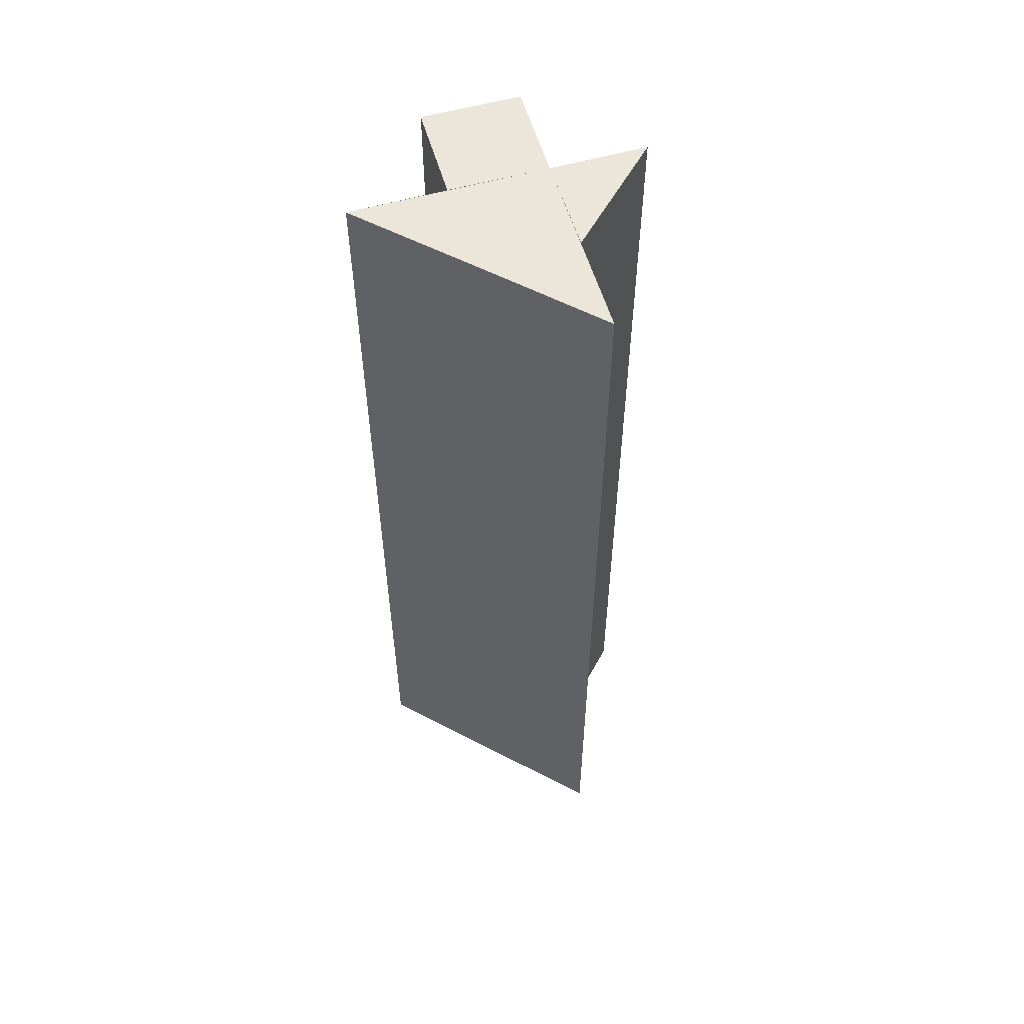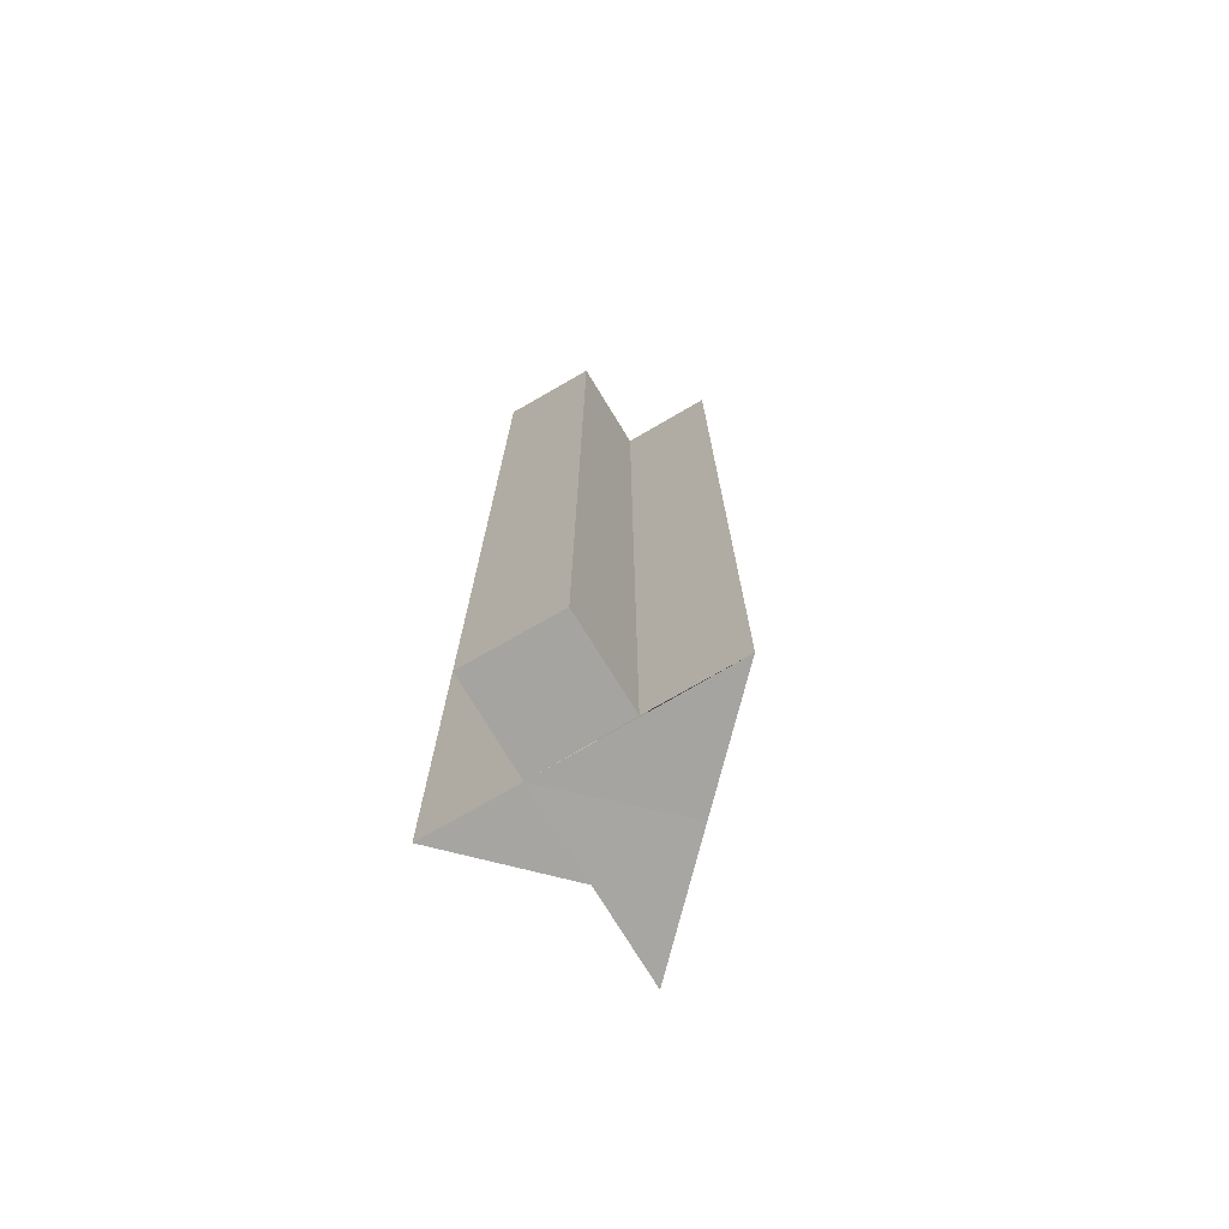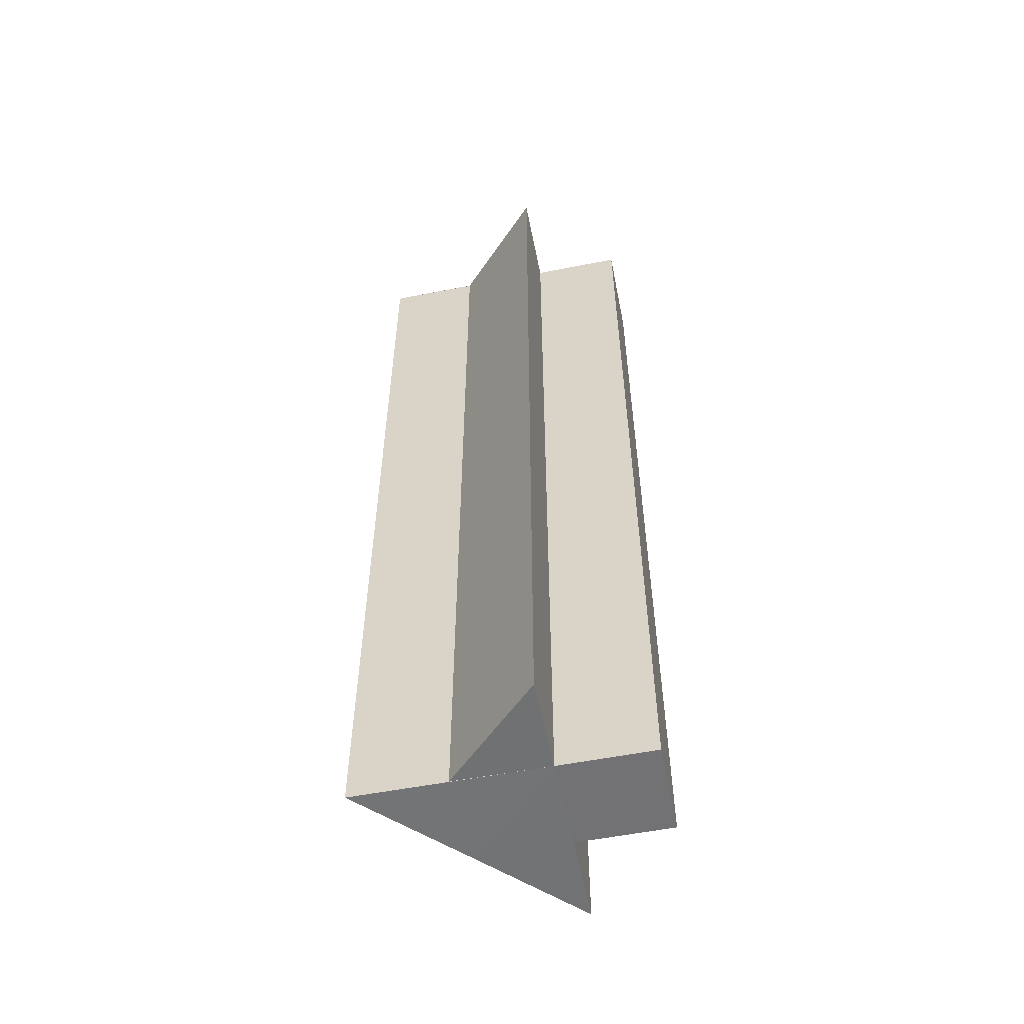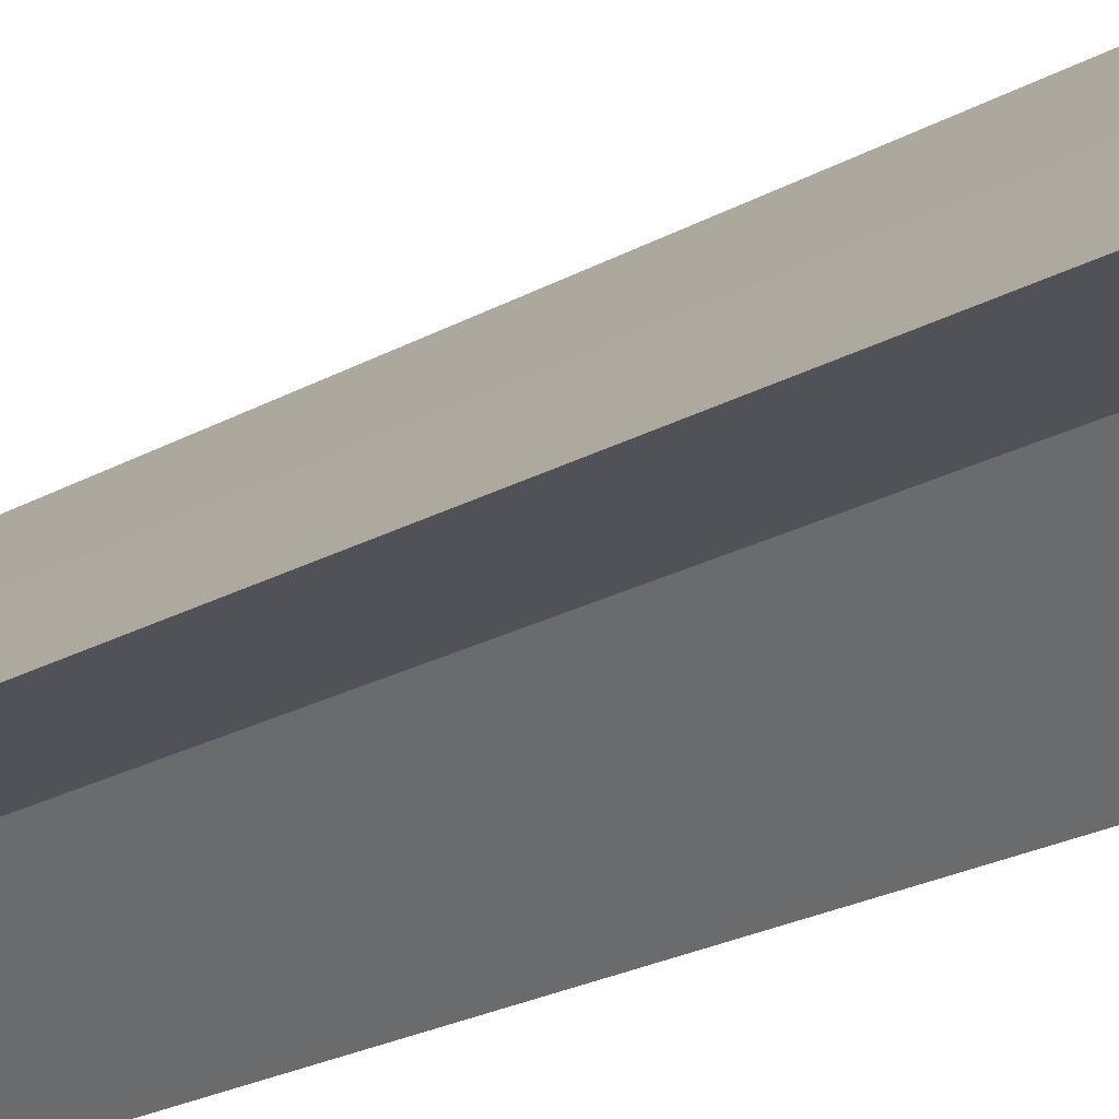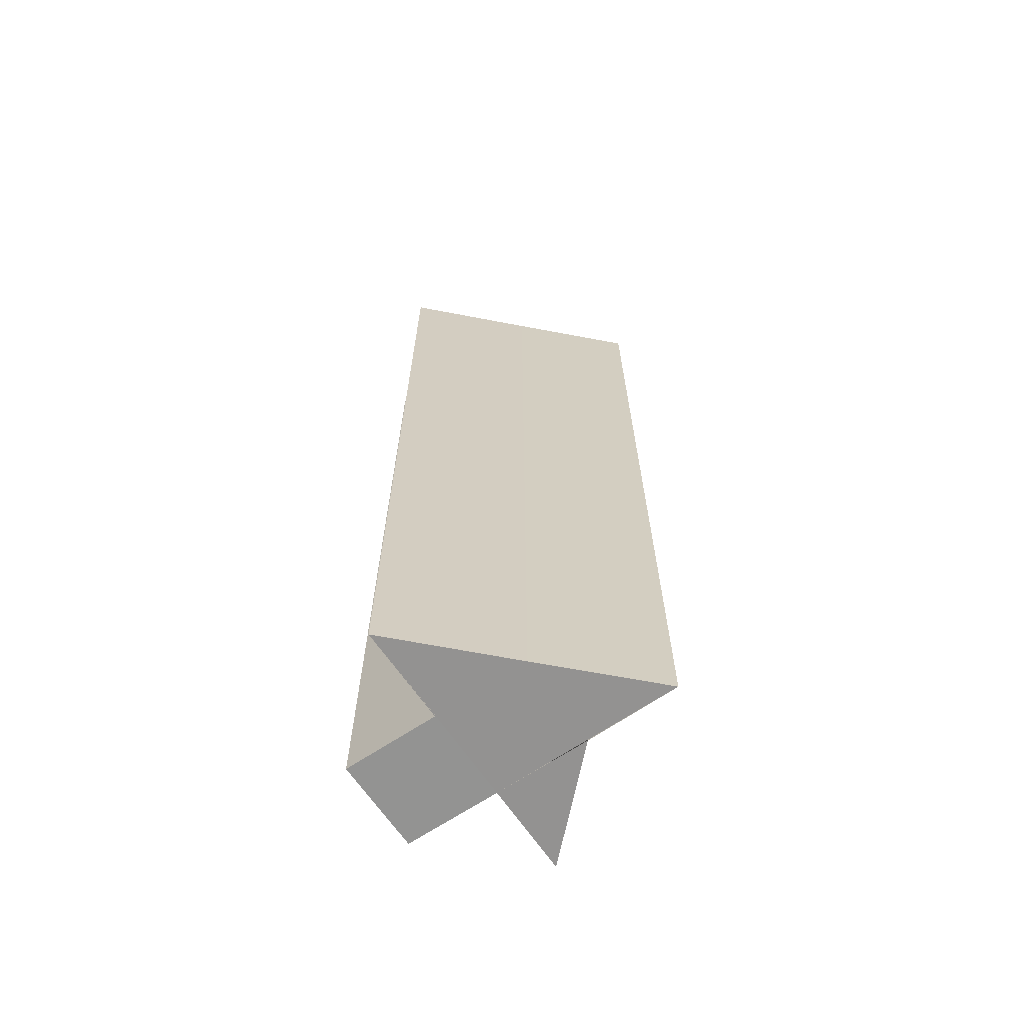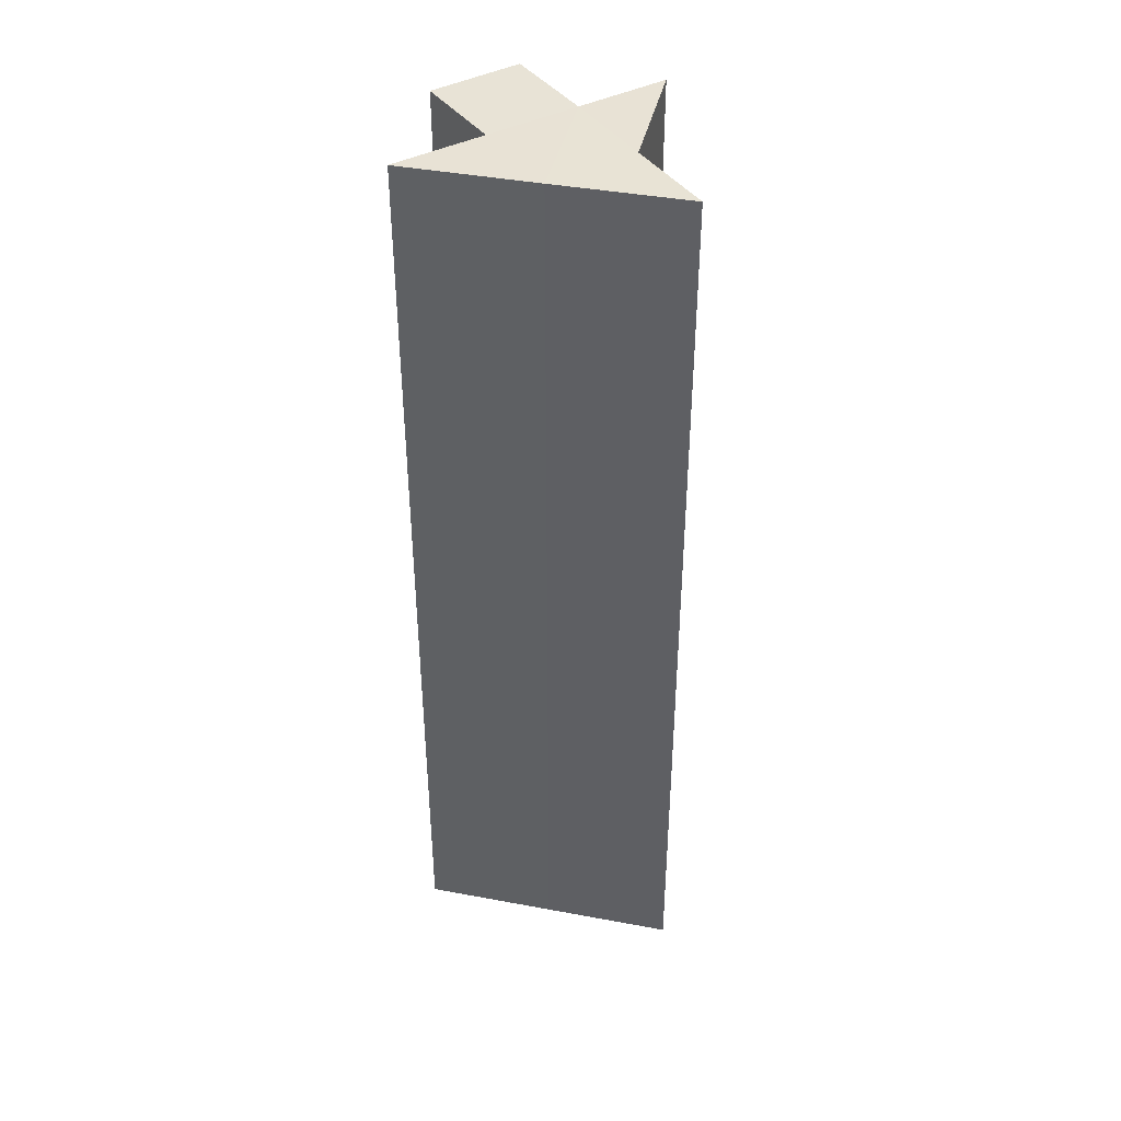
<metadata>
{"format":"obj","ext":"obj","renderer":"f3d","projection":"perspective","resolution":1024,"background":"white","views":[{"elev":56.5,"azim":-106.2,"up":"+Z"},{"elev":-73.7,"azim":121.0,"up":"+Z"},{"elev":-55.6,"azim":11.6,"up":"+Z"},{"elev":-21.8,"azim":-45.0,"up":"+Y"},{"elev":-66.6,"azim":-145.7,"up":"+Z"},{"elev":41.2,"azim":-122.1,"up":"+Z"}]}
</metadata>
<code>
o 14313
v 2247 1854 7.687
v 2247 1854 7.687
v 2247 1854 7.587
v 2247 1854 7.687
v 2247 1854 7.587
v 2247 1854 7.687
v 2247 1854 7.687
v 2247 1854 7.587
v 2247 1854 7.587
v 2247 1854 7.687
v 2247 1854 7.687
v 2247 1854 7.687
v 2247 1854 7.687
v 2247 1854 7.587
v 2247 1854 7.587
v 2247 1854 7.687
v 2247 1854 7.687
v 2247 1854 7.687
v 2247 1854 7.587
v 2247 1854 7.587
v 2247 1854 7.587
v 2247 1854 7.687
v 2247 1854 7.687
v 2247 1854 7.687
v 2247 1854 7.687
v 2247 1854 7.587
v 2247 1854 7.587
v 2247 1854 7.587
v 2247 1854 7.687
v 2247 1854 7.687
v 2247 1854 7.587
v 2247 1854 7.587
v 2247 1854 7.687
v 2247 1854 7.687
v 2247 1854 7.587
v 2247 1854 7.587
v 2247 1854 7.587
v 2247 1854 7.587
v 2247 1854 7.587
v 2247 1854 7.587
v 2247 1854 7.587
v 2247 1854 7.687
v 2247 1854 7.687
v 2247 1854 7.687
v 2247 1854 7.687
v 2247 1854 7.687
v 2247 1854 7.687
v 2247 1854 7.587
v 2247 1854 7.687
v 2247 1854 7.687
v 2247 1854 7.587
v 2247 1854 7.687
v 2247 1854 7.687
v 2247 1854 7.687
v 2247 1854 7.587
v 2247 1854 7.587
v 2247 1854 7.587
f 1 2 3
f 3 4 5
f 2 6 7
f 8 7 9
f 10 11 8
f 12 7 13
f 14 13 15
f 12 16 17
f 12 18 16
f 19 18 20
f 21 22 19
f 23 24 21
f 24 25 26
f 27 17 28
f 29 30 27
f 31 29 32
f 33 34 31
f 35 28 36
f 35 36 37
f 35 15 38
f 39 38 40
f 41 42 40
f 43 44 41
f 45 46 39
f 39 47 48
f 49 50 51
f 52 53 54
f 55 56 57

</code>
